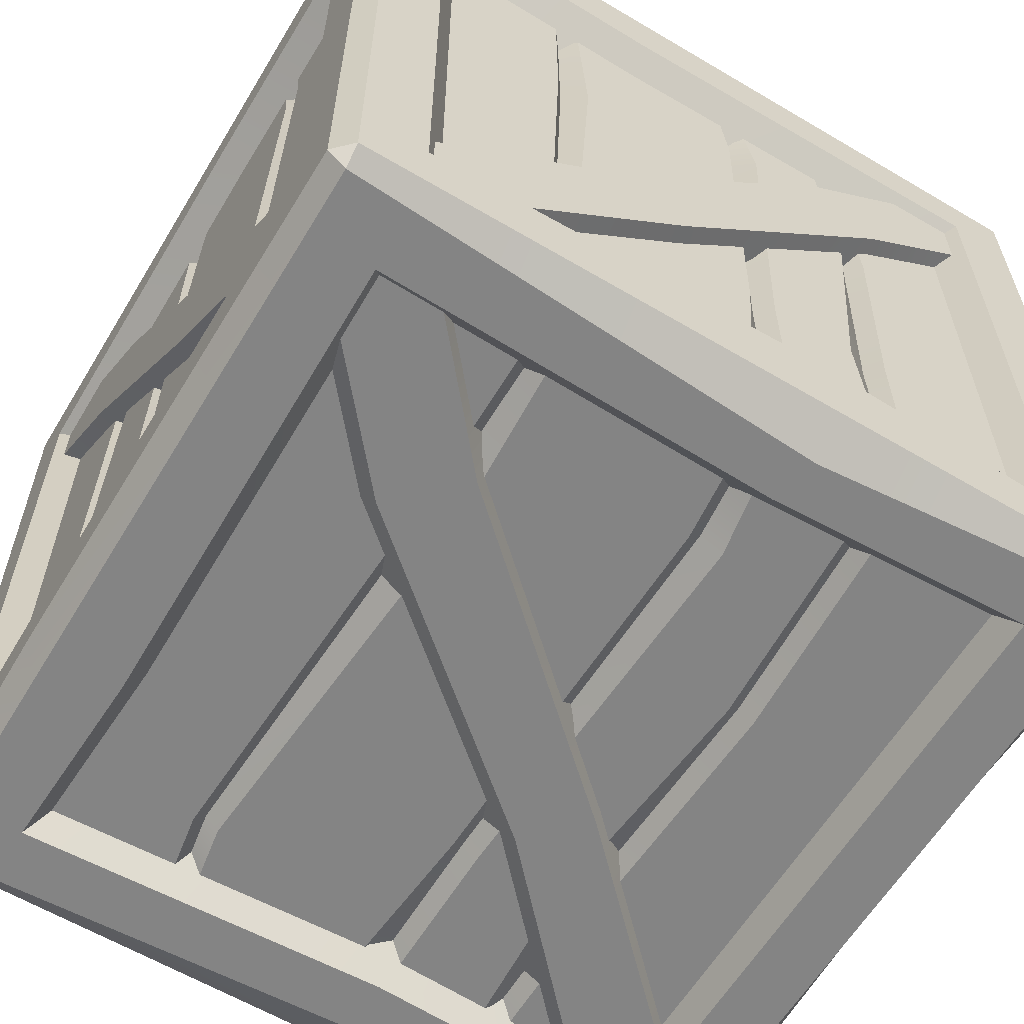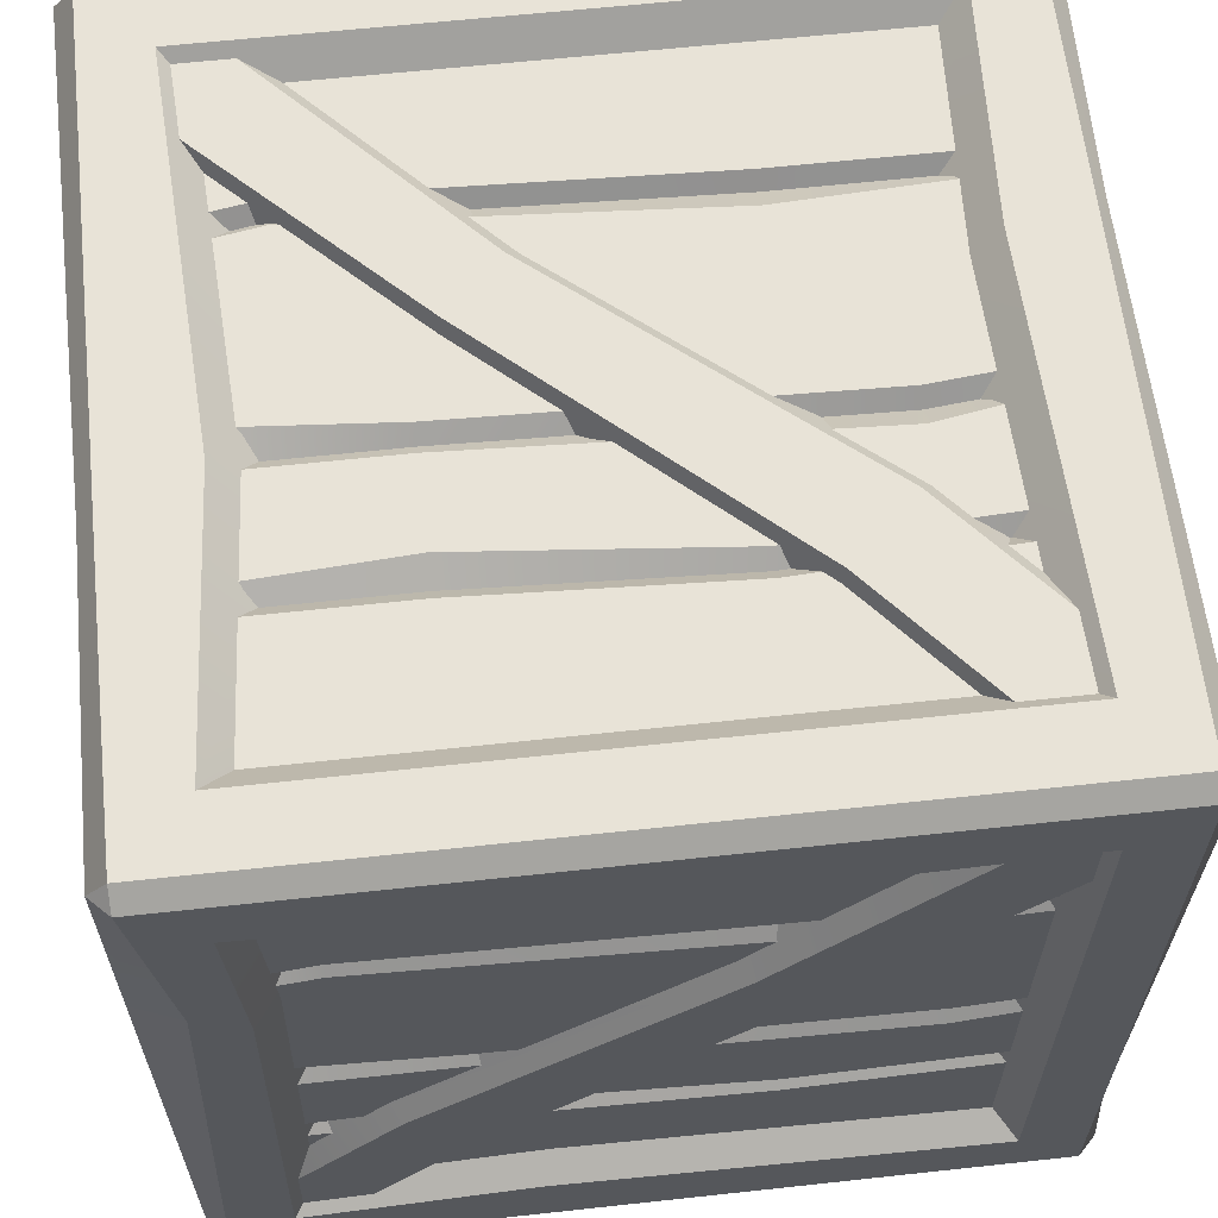
<metadata>
{"format":"obj","ext":"obj","renderer":"f3d","projection":"perspective","resolution":1024,"background":"white","views":[{"elev":-61.3,"azim":148.9,"up":"+Z"},{"elev":62.0,"azim":-96.3,"up":"+Y"}]}
</metadata>
<code>
v -0.4374 0.09811 0.5
v 0.4374 0.09811 0.5
v -0.4374 0.9729 0.5
v 0.4374 0.9729 0.5
v 0.2187 0.9729 0.4803
v 0.2187 0.09811 0.4803
v 0.0528 0.9729 0.4803
v 0.0528 0.09811 0.4803
v -0.2187 0.9729 0.4803
v -0.2187 0.09811 0.4803
v -0.2006 0.9729 0.5
v -0.2006 0.09811 0.5
v -0.2342 0.9729 0.5
v -0.2342 0.09811 0.5
v 0.03571 0.9729 0.5
v 0.01757 0.09811 0.5
v 0.07212 0.9729 0.5
v 0.07212 0.09811 0.5
v 0.2015 0.9729 0.5
v 0.2015 0.09811 0.5
v 0.2375 0.9729 0.5
v 0.2375 0.09811 0.5
v -0.4374 0.7169 0.5
v -0.2342 0.7169 0.5
v -0.2187 0.7169 0.4803
v -0.1874 0.7169 0.5
v 0.04844 0.8464 0.5
v 0.06553 0.8464 0.4803
v 0.09405 0.8464 0.5
v 0.2162 0.6719 0.5
v 0.2334 0.6719 0.4803
v 0.2522 0.6719 0.5
v 0.4374 0.7169 0.5
v -0.4374 0.336 0.5
v -0.2528 0.2061 0.5
v -0.2373 0.2061 0.4803
v -0.2192 0.2061 0.5
v 0.03571 0.336 0.5
v 0.0528 0.336 0.4803
v 0.07212 0.336 0.5
v 0.1861 0.336 0.5
v 0.2187 0.336 0.4803
v 0.2375 0.336 0.5
v 0.4374 0.336 0.5
v -0.431 0.03549 0.431
v -0.431 0.03549 -0.431
v 0.431 0.03549 0.431
v 0.431 0.03549 -0.431
v 0.431 0.05523 -0.2155
v -0.431 0.05523 -0.2155
v 0.431 0.05523 -0.05203
v -0.431 0.05523 -0.05203
v 0.431 0.05523 0.2155
v -0.431 0.05523 0.2155
v 0.431 0.03549 0.1977
v -0.431 0.03549 0.1977
v 0.431 0.03549 0.2308
v -0.431 0.03549 0.2308
v 0.431 0.03549 -0.03519
v -0.431 0.03549 -0.01732
v 0.431 0.03549 -0.07107
v -0.431 0.03549 -0.07107
v 0.431 0.03549 -0.1986
v -0.431 0.03549 -0.1986
v 0.431 0.03549 -0.2341
v -0.431 0.03549 -0.2341
v 0.1788 0.03549 0.431
v 0.1788 0.03549 0.2308
v 0.1788 0.05523 0.2155
v 0.1788 0.03549 0.1847
v 0.3064 0.03549 -0.04774
v 0.3064 0.05523 -0.06458
v 0.3064 0.03549 -0.09269
v 0.1344 0.03549 -0.2131
v 0.1344 0.05523 -0.23
v 0.1344 0.03549 -0.2485
v 0.1788 0.03549 -0.431
v -0.1966 0.03549 0.431
v -0.3246 0.03549 0.2492
v -0.3246 0.05523 0.2339
v -0.3246 0.03549 0.2161
v -0.1966 0.03549 -0.03519
v -0.1966 0.05523 -0.05203
v -0.1966 0.03549 -0.07107
v -0.1966 0.03549 -0.1834
v -0.1966 0.05523 -0.2155
v -0.1966 0.03549 -0.2341
v -0.1966 0.03549 -0.431
v 0.431 1.035 -0.431
v -0.431 1.035 -0.431
v 0.431 1.035 0.431
v -0.431 1.035 0.431
v -0.2155 1.016 0.431
v -0.2155 1.016 -0.431
v -0.05203 1.016 0.431
v -0.05203 1.016 -0.431
v 0.2155 1.016 0.431
v 0.2155 1.016 -0.431
v 0.1977 1.035 0.431
v 0.1977 1.035 -0.431
v 0.2308 1.035 0.431
v 0.2308 1.035 -0.431
v -0.03519 1.035 0.431
v -0.01732 1.035 -0.431
v -0.07107 1.035 0.431
v -0.07107 1.035 -0.431
v -0.1986 1.035 0.431
v -0.1986 1.035 -0.431
v -0.2341 1.035 0.431
v -0.2341 1.035 -0.431
v 0.431 1.035 0.1788
v 0.2308 1.035 0.1788
v 0.2155 1.016 0.1788
v 0.1847 1.035 0.1788
v -0.04774 1.035 0.3064
v -0.06458 1.016 0.3064
v -0.09269 1.035 0.3064
v -0.2131 1.035 0.1344
v -0.23 1.016 0.1344
v -0.2485 1.035 0.1344
v -0.431 1.035 0.1788
v 0.431 1.035 -0.1966
v 0.2492 1.035 -0.3246
v 0.2339 1.016 -0.3246
v 0.2161 1.035 -0.3246
v -0.03519 1.035 -0.1966
v -0.05203 1.016 -0.1966
v -0.07107 1.035 -0.1966
v -0.1834 1.035 -0.1966
v -0.2155 1.016 -0.1966
v -0.2341 1.035 -0.1966
v -0.431 1.035 -0.1966
v -0.5 0.984 -0.4485
v -0.5 0.087 -0.4485
v -0.5 0.984 0.4485
v -0.5 0.087 0.4485
v -0.4803 0.3112 0.4485
v -0.4803 0.3112 -0.4485
v -0.4803 0.4814 0.4485
v -0.4803 0.4814 -0.4485
v -0.4803 0.7597 0.4485
v -0.4803 0.7597 -0.4485
v -0.5 0.7412 0.4485
v -0.5 0.7412 -0.4485
v -0.5 0.7756 0.4485
v -0.5 0.7756 -0.4485
v -0.5 0.4989 0.4485
v -0.5 0.5175 -0.4485
v -0.5 0.4615 0.4485
v -0.5 0.4615 -0.4485
v -0.5 0.3288 0.4485
v -0.5 0.3288 -0.4485
v -0.5 0.292 0.4485
v -0.5 0.292 -0.4485
v -0.5 0.984 0.186
v -0.5 0.7756 0.186
v -0.4803 0.7597 0.186
v -0.5 0.7277 0.186
v -0.5 0.4858 0.3188
v -0.4803 0.4683 0.3188
v -0.5 0.4391 0.3188
v -0.5 0.3138 0.1399
v -0.4803 0.2962 0.1399
v -0.5 0.2769 0.1399
v -0.5 0.087 0.186
v -0.5 0.984 -0.2045
v -0.5 0.7947 -0.3377
v -0.4803 0.7789 -0.3377
v -0.5 0.7603 -0.3377
v -0.5 0.4989 -0.2045
v -0.4803 0.4814 -0.2045
v -0.5 0.4615 -0.2045
v -0.5 0.3447 -0.2045
v -0.4803 0.3112 -0.2045
v -0.5 0.292 -0.2045
v -0.5 0.087 -0.2045
v 0.4374 0.09811 -0.5
v -0.4374 0.09811 -0.5
v 0.4374 0.9729 -0.5
v -0.4374 0.9729 -0.5
v -0.2187 0.9729 -0.4803
v -0.2187 0.09811 -0.4803
v -0.0528 0.9729 -0.4803
v -0.0528 0.09811 -0.4803
v 0.2187 0.9729 -0.4803
v 0.2187 0.09811 -0.4803
v 0.2006 0.9729 -0.5
v 0.2006 0.09811 -0.5
v 0.2342 0.9729 -0.5
v 0.2342 0.09811 -0.5
v -0.03571 0.9729 -0.5
v -0.01757 0.09811 -0.5
v -0.07212 0.9729 -0.5
v -0.07212 0.09811 -0.5
v -0.2015 0.9729 -0.5
v -0.2015 0.09811 -0.5
v -0.2375 0.9729 -0.5
v -0.2375 0.09811 -0.5
v 0.4374 0.7169 -0.5
v 0.2342 0.7169 -0.5
v 0.2187 0.7169 -0.4803
v 0.1874 0.7169 -0.5
v -0.04844 0.8464 -0.5
v -0.06553 0.8464 -0.4803
v -0.09405 0.8464 -0.5
v -0.2162 0.6719 -0.5
v -0.2334 0.6719 -0.4803
v -0.2522 0.6719 -0.5
v -0.4374 0.7169 -0.5
v 0.4374 0.336 -0.5
v 0.2528 0.2061 -0.5
v 0.2373 0.2061 -0.4803
v 0.2192 0.2061 -0.5
v -0.03571 0.336 -0.5
v -0.0528 0.336 -0.4803
v -0.07212 0.336 -0.5
v -0.1861 0.336 -0.5
v -0.2187 0.336 -0.4803
v -0.2375 0.336 -0.5
v -0.4374 0.336 -0.5
v 0.5 0.984 0.4485
v 0.5 0.087 0.4485
v 0.5 0.984 -0.4485
v 0.5 0.087 -0.4485
v 0.4803 0.3112 -0.4485
v 0.4803 0.3112 0.4485
v 0.4803 0.4814 -0.4485
v 0.4803 0.4814 0.4485
v 0.4803 0.7597 -0.4485
v 0.4803 0.7597 0.4485
v 0.5 0.7412 -0.4485
v 0.5 0.7412 0.4485
v 0.5 0.7756 -0.4485
v 0.5 0.7756 0.4485
v 0.5 0.4989 -0.4485
v 0.5 0.5175 0.4485
v 0.5 0.4615 -0.4485
v 0.5 0.4615 0.4485
v 0.5 0.3288 -0.4485
v 0.5 0.3288 0.4485
v 0.5 0.292 -0.4485
v 0.5 0.292 0.4485
v 0.5 0.984 -0.186
v 0.5 0.7756 -0.186
v 0.4803 0.7597 -0.186
v 0.5 0.7277 -0.186
v 0.5 0.4858 -0.3188
v 0.4803 0.4683 -0.3188
v 0.5 0.4391 -0.3188
v 0.5 0.3138 -0.1399
v 0.4803 0.2962 -0.1399
v 0.5 0.2769 -0.1399
v 0.5 0.087 -0.186
v 0.5 0.984 0.2045
v 0.5 0.7947 0.3377
v 0.4803 0.7789 0.3377
v 0.5 0.7603 0.3377
v 0.5 0.4989 0.2045
v 0.4803 0.4814 0.2045
v 0.5 0.4615 0.2045
v 0.5 0.3447 0.2045
v 0.4803 0.3112 0.2045
v 0.5 0.292 0.2045
v 0.5 0.087 0.2045
v -0.4284 0.1071 0.5355
v 0.4284 0.1071 0.5355
v 0.4284 0.9639 0.5355
v -0.4284 0.9639 0.5355
v -0.4284 1.071 0.4284
v 0.4284 1.071 0.4284
v 0.4284 1.071 -0.4284
v -0.4284 1.071 -0.4284
v -0.4284 0.9639 -0.5355
v 0.4284 0.9639 -0.5355
v 0.4284 0.1071 -0.5355
v -0.4284 0.1071 -0.5355
v -0.4284 0 -0.3933
v 0.4284 0 -0.4284
v 0.4284 0 0.3987
v -0.4284 0 0.4284
v 0.5355 0.1071 -0.4284
v 0.5355 0.1071 0.4106
v 0.5355 0.9639 -0.4284
v 0.5355 0.9639 0.4106
v -0.5355 0.1071 -0.4284
v -0.5355 0.1071 0.4284
v -0.5355 0.9639 0.4284
v -0.5355 0.9639 -0.4284
v -0.3663 0.1692 0.4385
v 0.3663 0.1692 0.4385
v 0.3663 0.9018 0.4385
v -0.3663 0.9018 0.4385
v -0.336 0.974 0.336
v 0.336 0.974 0.336
v 0.336 0.974 -0.336
v -0.336 0.974 -0.336
v -0.3663 0.9018 -0.4385
v 0.3663 0.9018 -0.4385
v 0.3663 0.1692 -0.4385
v -0.3663 0.1692 -0.4385
v -0.336 0.09698 -0.3085
v 0.336 0.09698 -0.336
v 0.336 0.09698 0.3127
v -0.336 0.09698 0.336
v 0.4385 0.1864 -0.3491
v 0.4385 0.1864 0.3346
v 0.4385 0.8846 -0.3491
v 0.4385 0.8846 0.3346
v -0.4385 0.1864 -0.3491
v -0.4385 0.1864 0.3491
v -0.4385 0.8846 0.3491
v -0.4385 0.8846 -0.3491
v -0.5355 0.02363 0.5119
v -0.5119 0 0.5119
v -0.5119 0.02363 0.5355
v 0.5355 0.02363 0.5119
v 0.5119 0.02363 0.5355
v 0.5119 0 0.5119
v -0.5355 1.047 0.5119
v -0.5119 1.047 0.5355
v -0.5119 1.071 0.5119
v 0.5355 1.047 0.5119
v 0.5119 1.071 0.5119
v 0.5119 1.047 0.5355
v -0.5355 1.047 -0.5118
v -0.5119 1.071 -0.5118
v -0.5119 1.047 -0.5355
v 0.5355 1.047 -0.5118
v 0.5119 1.047 -0.5355
v 0.5119 1.071 -0.5118
v -0.5355 0.02363 -0.5118
v -0.5119 0.02363 -0.5355
v -0.5119 0 -0.5118
v 0.5355 0.02363 -0.5118
v 0.5119 0 -0.5118
v 0.5119 0.02363 -0.5355
v 0.137 0.8774 0.4385
v 0.1602 0.9353 0.5355
v 0.1621 1.02 0.5355
v 0.1304 1.071 0.5119
v 0.1091 1.071 0.413
v 0.08557 0.974 0.324
v 0.3663 0.6132 0.4385
v 0.4284 0.6264 0.5355
v 0.4794 0.7458 0.5355
v 0.5355 0.6234 0.5119
v 0.5355 0.6264 0.4284
v 0.4385 0.6096 0.3491
v 0.4385 0.1864 -0.1273
v 0.5355 0.1071 -0.1563
v 0.5355 0.0503 -0.1867
v 0.4841 0 -0.2008
v 0.4045 0 -0.1452
v 0.3172 0.09698 -0.1139
v 0.4385 0.3953 -0.3358
v 0.5355 0.3635 -0.4121
v 0.5355 0.3278 -0.488
v 0.5119 0.3061 -0.5355
v 0.4191 0.3548 -0.5355
v 0.3583 0.381 -0.4385
v -0.04662 0.1844 -0.4385
v -0.05453 0.1249 -0.5355
v -0.1388 0.05264 -0.5355
v -0.06515 0 -0.5118
v -0.05453 0 -0.4284
v -0.04277 0.09698 -0.336
v -0.3663 0.7022 -0.4385
v -0.4284 0.7305 -0.5355
v -0.5119 0.7685 -0.5355
v -0.5355 0.7685 -0.4762
v -0.5355 0.7302 -0.4149
v -0.4385 0.6941 -0.3381
v -0.07658 0.8904 -0.4385
v -0.08957 0.9505 -0.5355
v -0.107 1.013 -0.5355
v -0.107 1.071 -0.5118
v -0.07752 1.071 -0.402
v -0.0608 0.974 -0.3153
v -0.4385 0.8707 -0.03291
v -0.5355 0.9469 -0.04039
v -0.5355 1.047 -0.04826
v -0.5119 1.071 -0.04826
v -0.4284 1.071 -0.04039
v -0.336 0.974 -0.03168
v -0.336 0.09698 -0.1045
v -0.4284 0 -0.1333
v -0.4735 0 -0.159
v -0.5355 0.02363 -0.1592
v -0.5355 0.1275 -0.1333
v -0.4385 0.2031 -0.1086
v -0.06727 0.09698 0.336
v -0.08576 0 0.4284
v -0.1025 0 0.5119
v -0.1371 0.03845 0.5355
v -0.1003 0.1278 0.5355
v -0.08572 0.1869 0.4385
v -0.4385 0.4071 0.3491
v -0.5355 0.3779 0.4284
v -0.5355 0.3472 0.5119
v -0.472 0.2591 0.5355
v -0.4103 0.3231 0.5355
v -0.3508 0.3538 0.4385
v 0.5214 0.1373 0.4751
v 0.5214 1.002 -0.3943
v 0.5214 0.05669 0.3905
v 0.5214 0.9218 -0.4789
v 0.4602 0.043 0.3794
v 0.4602 0.9081 -0.4901
v 0.4602 0.1731 0.5162
v 0.4602 1.038 -0.3533
v 0.4602 0.712 -0.04853
v 0.5214 0.6762 -0.08956
v 0.5214 0.6042 -0.1598
v 0.4602 0.5906 -0.1709
v 0.4602 0.3957 0.3255
v 0.5214 0.3598 0.2844
v 0.5214 0.2792 0.1998
v 0.4602 0.2656 0.1887
v -0.4751 0.9337 0.5214
v 0.3943 0.0686 0.5214
v -0.3905 1.014 0.5214
v 0.4789 0.1492 0.5214
v -0.3794 1.028 0.4602
v 0.4901 0.1629 0.4602
v -0.5162 0.8978 0.4602
v 0.3533 0.03275 0.4602
v 0.04853 0.359 0.4602
v 0.08955 0.3948 0.5214
v 0.1598 0.4667 0.5214
v 0.1709 0.4804 0.4602
v -0.3255 0.6753 0.4602
v -0.2844 0.7111 0.5214
v -0.1998 0.7917 0.5214
v -0.1887 0.8054 0.4602
v -0.5214 0.1373 -0.4751
v -0.5214 1.002 0.3943
v -0.5214 0.05669 -0.3905
v -0.5214 0.9218 0.4789
v -0.4602 0.043 -0.3794
v -0.4602 0.9081 0.4901
v -0.4602 0.1731 -0.5162
v -0.4602 1.038 0.3533
v -0.4602 0.712 0.04853
v -0.5214 0.6762 0.08956
v -0.5214 0.6042 0.1598
v -0.4602 0.5906 0.1709
v -0.4602 0.3957 -0.3255
v -0.5214 0.3598 -0.2844
v -0.5214 0.2792 -0.1998
v -0.4602 0.2656 -0.1887
v 0.4751 0.9337 -0.5214
v -0.3943 0.0686 -0.5214
v 0.3905 1.014 -0.5214
v -0.4789 0.1492 -0.5214
v 0.3794 1.028 -0.4602
v -0.4901 0.1629 -0.4602
v 0.5162 0.8978 -0.4602
v -0.3533 0.03275 -0.4602
v -0.04853 0.359 -0.4602
v -0.08956 0.3948 -0.5214
v -0.1598 0.4667 -0.5214
v -0.1709 0.4804 -0.4602
v 0.3255 0.6753 -0.4602
v 0.2844 0.7111 -0.5214
v 0.1998 0.7917 -0.5214
v 0.1887 0.8054 -0.4602
v -0.3982 1.057 0.4751
v 0.4669 1.057 -0.3943
v -0.4788 1.057 0.3905
v 0.3863 1.057 -0.4789
v -0.4925 0.9957 0.3794
v 0.3726 0.9957 -0.4901
v -0.3624 0.9957 0.5162
v 0.5027 0.9957 -0.3533
v 0.1765 0.9957 -0.04853
v 0.1407 1.057 -0.08955
v 0.06874 1.057 -0.1598
v 0.05506 0.9957 -0.1709
v -0.1398 0.9957 0.3255
v -0.1757 1.057 0.2844
v -0.2563 1.057 0.1998
v -0.2699 0.9957 0.1887
v -0.3982 0.01404 0.4751
v 0.4669 0.01404 -0.3943
v -0.4788 0.01404 0.3905
v 0.3863 0.01404 -0.4789
v -0.4925 0.07531 0.3794
v 0.3726 0.07531 -0.4901
v -0.3624 0.07531 0.5162
v 0.5027 0.07531 -0.3533
v 0.1765 0.07531 -0.04853
v 0.1407 0.01404 -0.08955
v 0.06874 0.01404 -0.1598
v 0.05506 0.07531 -0.1709
v -0.1398 0.07531 0.3255
v -0.1757 0.01404 0.2844
v -0.2563 0.01404 0.1998
v -0.2699 0.07531 0.1887
f 32 33 4 21
f 30 31 5 19
f 27 28 7 15
f 24 25 9 13
f 25 26 11 9
f 23 24 13 3
f 26 27 15 11
f 28 29 17 7
f 29 30 19 17
f 31 32 21 5
f 34 35 24 23
f 35 36 25 24
f 36 37 26 25
f 37 38 27 26
f 38 39 28 27
f 39 40 29 28
f 40 41 30 29
f 41 42 31 30
f 42 43 32 31
f 43 44 33 32
f 1 14 35 34
f 14 10 36 35
f 10 12 37 36
f 12 16 38 37
f 16 8 39 38
f 8 18 40 39
f 18 20 41 40
f 20 6 42 41
f 6 22 43 42
f 22 2 44 43
f 76 77 48 65
f 74 75 49 63
f 71 72 51 59
f 68 69 53 57
f 69 70 55 53
f 67 68 57 47
f 70 71 59 55
f 72 73 61 51
f 73 74 63 61
f 75 76 65 49
f 78 79 68 67
f 79 80 69 68
f 80 81 70 69
f 81 82 71 70
f 82 83 72 71
f 83 84 73 72
f 84 85 74 73
f 85 86 75 74
f 86 87 76 75
f 87 88 77 76
f 45 58 79 78
f 58 54 80 79
f 54 56 81 80
f 56 60 82 81
f 60 52 83 82
f 52 62 84 83
f 62 64 85 84
f 64 50 86 85
f 50 66 87 86
f 66 46 88 87
f 120 121 92 109
f 118 119 93 107
f 115 116 95 103
f 112 113 97 101
f 113 114 99 97
f 111 112 101 91
f 114 115 103 99
f 116 117 105 95
f 117 118 107 105
f 119 120 109 93
f 122 123 112 111
f 123 124 113 112
f 124 125 114 113
f 125 126 115 114
f 126 127 116 115
f 127 128 117 116
f 128 129 118 117
f 129 130 119 118
f 130 131 120 119
f 131 132 121 120
f 89 102 123 122
f 102 98 124 123
f 98 100 125 124
f 100 104 126 125
f 104 96 127 126
f 96 106 128 127
f 106 108 129 128
f 108 94 130 129
f 94 110 131 130
f 110 90 132 131
f 164 165 136 153
f 162 163 137 151
f 159 160 139 147
f 156 157 141 145
f 157 158 143 141
f 155 156 145 135
f 158 159 147 143
f 160 161 149 139
f 161 162 151 149
f 163 164 153 137
f 166 167 156 155
f 167 168 157 156
f 168 169 158 157
f 169 170 159 158
f 170 171 160 159
f 171 172 161 160
f 172 173 162 161
f 173 174 163 162
f 174 175 164 163
f 175 176 165 164
f 133 146 167 166
f 146 142 168 167
f 142 144 169 168
f 144 148 170 169
f 148 140 171 170
f 140 150 172 171
f 150 152 173 172
f 152 138 174 173
f 138 154 175 174
f 154 134 176 175
f 208 209 180 197
f 206 207 181 195
f 203 204 183 191
f 200 201 185 189
f 201 202 187 185
f 199 200 189 179
f 202 203 191 187
f 204 205 193 183
f 205 206 195 193
f 207 208 197 181
f 210 211 200 199
f 211 212 201 200
f 212 213 202 201
f 213 214 203 202
f 214 215 204 203
f 215 216 205 204
f 216 217 206 205
f 217 218 207 206
f 218 219 208 207
f 219 220 209 208
f 177 190 211 210
f 190 186 212 211
f 186 188 213 212
f 188 192 214 213
f 192 184 215 214
f 184 194 216 215
f 194 196 217 216
f 196 182 218 217
f 182 198 219 218
f 198 178 220 219
f 252 253 224 241
f 250 251 225 239
f 247 248 227 235
f 244 245 229 233
f 245 246 231 229
f 243 244 233 223
f 246 247 235 231
f 248 249 237 227
f 249 250 239 237
f 251 252 241 225
f 254 255 244 243
f 255 256 245 244
f 256 257 246 245
f 257 258 247 246
f 258 259 248 247
f 259 260 249 248
f 260 261 250 249
f 261 262 251 250
f 262 263 252 251
f 263 264 253 252
f 221 234 255 254
f 234 230 256 255
f 230 232 257 256
f 232 236 258 257
f 236 228 259 258
f 228 238 260 259
f 238 240 261 260
f 240 226 262 261
f 226 242 263 262
f 242 222 264 263
f 315 394 395 265
f 345 324 267 344
f 339 320 268 338
f 320 400 401 268
f 321 340 341 269
f 323 330 271 270
f 330 376 377 271
f 326 382 383 272
f 375 329 274 374
f 329 358 359 274
f 363 332 276 362
f 369 327 273 368
f 333 364 365 277
f 335 352 353 278
f 393 314 280 392
f 387 333 277 386
f 351 334 281 350
f 357 328 283 356
f 328 322 284 283
f 322 346 347 284
f 331 388 389 285
f 399 319 287 398
f 381 325 288 380
f 325 370 371 288
f 265 395 396 289
f 344 267 291 343
f 338 268 292 337
f 268 401 402 292
f 269 341 342 293
f 270 271 295 294
f 271 377 378 295
f 272 383 384 296
f 374 274 298 373
f 274 359 360 298
f 362 276 300 361
f 368 273 297 367
f 277 365 366 301
f 278 353 354 302
f 392 280 304 391
f 386 277 301 385
f 350 281 305 349
f 356 283 307 355
f 283 284 308 307
f 284 347 348 308
f 285 389 390 309
f 398 287 311 397
f 380 288 312 379
f 288 371 372 312
f 387 388 331 333
f 315 314 393 394
f 399 400 320 319
f 345 346 322 324
f 351 352 335 334
f 321 320 339 340
f 381 382 326 325
f 323 322 328 330
f 375 376 330 329
f 325 327 369 370
f 329 328 357 358
f 333 332 363 364
f 313 314 315
f 316 317 318
f 319 320 321
f 322 323 324
f 325 326 327
f 328 329 330
f 331 332 333
f 334 335 336
f 267 338 337 291
f 324 339 338 267
f 340 339 324 323
f 341 340 323 270
f 342 341 270 294
f 266 344 343 290
f 317 345 344 266
f 317 316 346 345
f 347 346 316 282
f 348 347 282 306
f 282 350 349 306
f 316 351 350 282
f 316 318 352 351
f 353 352 318 279
f 354 353 279 303
f 281 356 355 305
f 334 357 356 281
f 358 357 334 336
f 359 358 336 275
f 360 359 275 299
f 275 362 361 299
f 336 363 362 275
f 364 363 336 335
f 365 364 335 278
f 366 365 278 302
f 276 368 367 300
f 332 369 368 276
f 370 369 332 331
f 371 370 331 285
f 372 371 285 309
f 273 374 373 297
f 327 375 374 273
f 327 326 376 375
f 377 376 326 272
f 378 377 272 296
f 287 380 379 311
f 319 381 380 287
f 319 321 382 381
f 383 382 321 269
f 384 383 269 293
f 280 386 385 304
f 314 387 386 280
f 314 313 388 387
f 389 388 313 286
f 390 389 286 310
f 279 392 391 303
f 318 393 392 279
f 394 393 318 317
f 395 394 317 266
f 396 395 266 290
f 286 398 397 310
f 313 399 398 286
f 313 315 400 399
f 401 400 315 265
f 402 401 265 289
f 403 405 417 416
f 405 407 418 417
f 409 403 416 415
f 411 412 404 410
f 413 406 404 412
f 414 408 406 413
f 415 416 412 411
f 417 413 412 416
f 418 414 413 417
f 419 432 433 421
f 421 433 434 423
f 425 431 432 419
f 427 426 420 428
f 429 428 420 422
f 430 429 422 424
f 431 427 428 432
f 433 432 428 429
f 434 433 429 430
f 435 437 449 448
f 437 439 450 449
f 441 435 448 447
f 443 444 436 442
f 445 438 436 444
f 446 440 438 445
f 447 448 444 443
f 449 445 444 448
f 450 446 445 449
f 451 464 465 453
f 453 465 466 455
f 457 463 464 451
f 459 458 452 460
f 461 460 452 454
f 462 461 454 456
f 463 459 460 464
f 465 464 460 461
f 466 465 461 462
f 467 480 481 469
f 469 481 482 471
f 473 479 480 467
f 475 474 468 476
f 477 476 468 470
f 478 477 470 472
f 479 475 476 480
f 481 480 476 477
f 482 481 477 478
f 483 485 497 496
f 485 487 498 497
f 489 483 496 495
f 491 492 484 490
f 493 486 484 492
f 494 488 486 493
f 495 496 492 491
f 497 493 492 496
f 498 494 493 497

</code>
